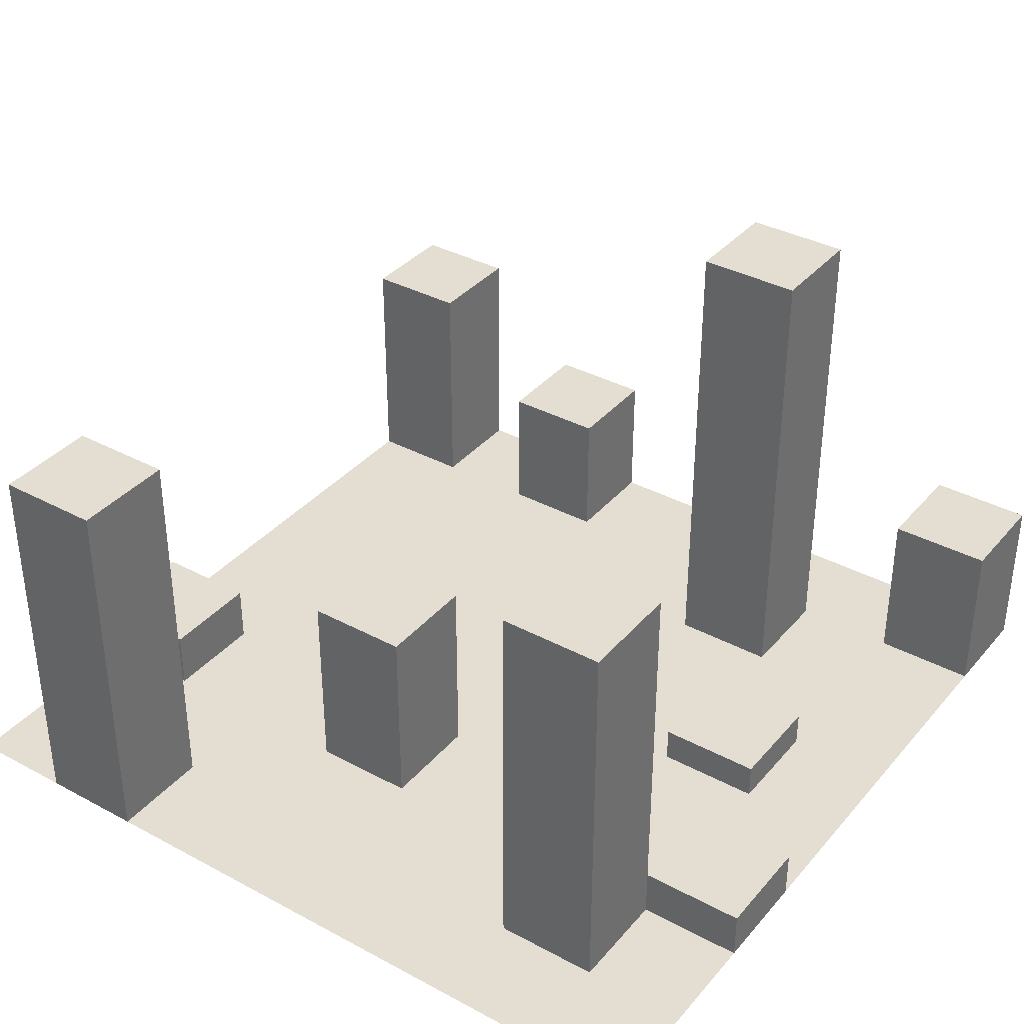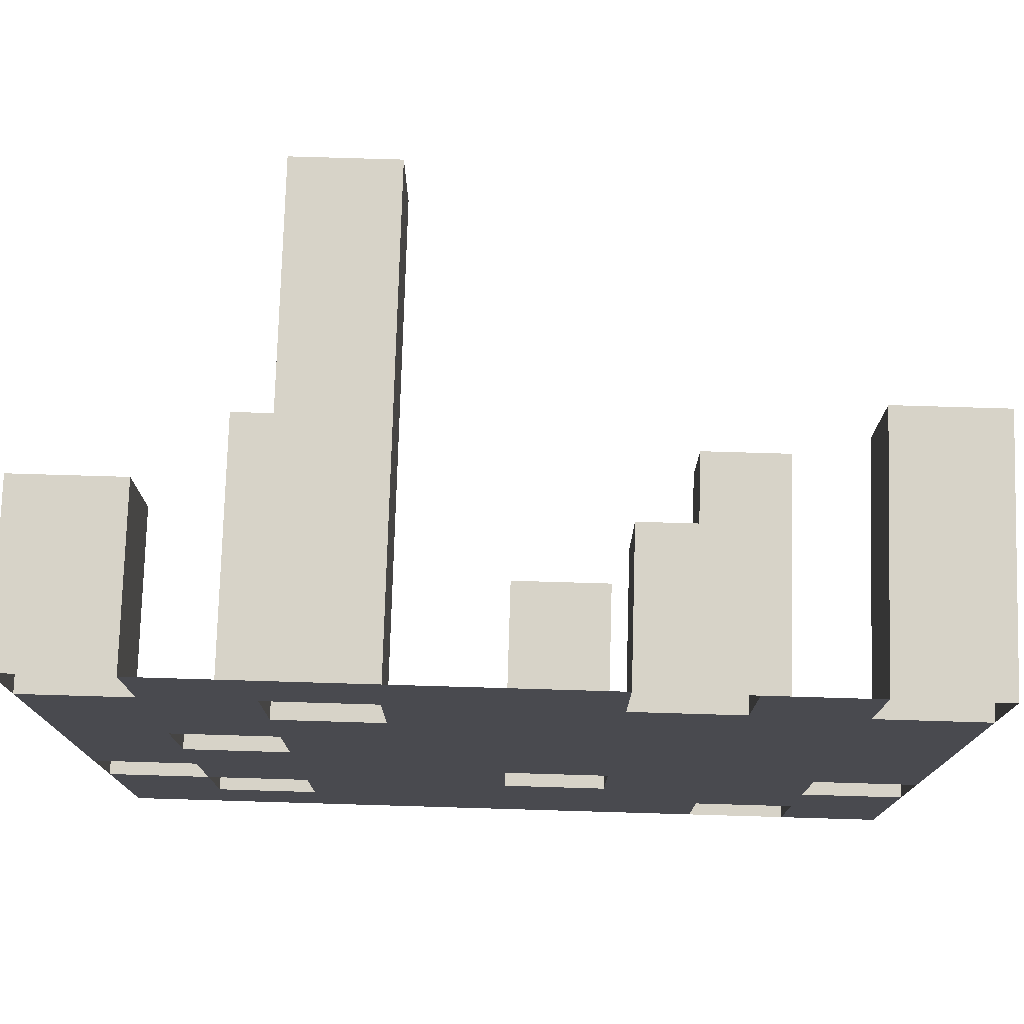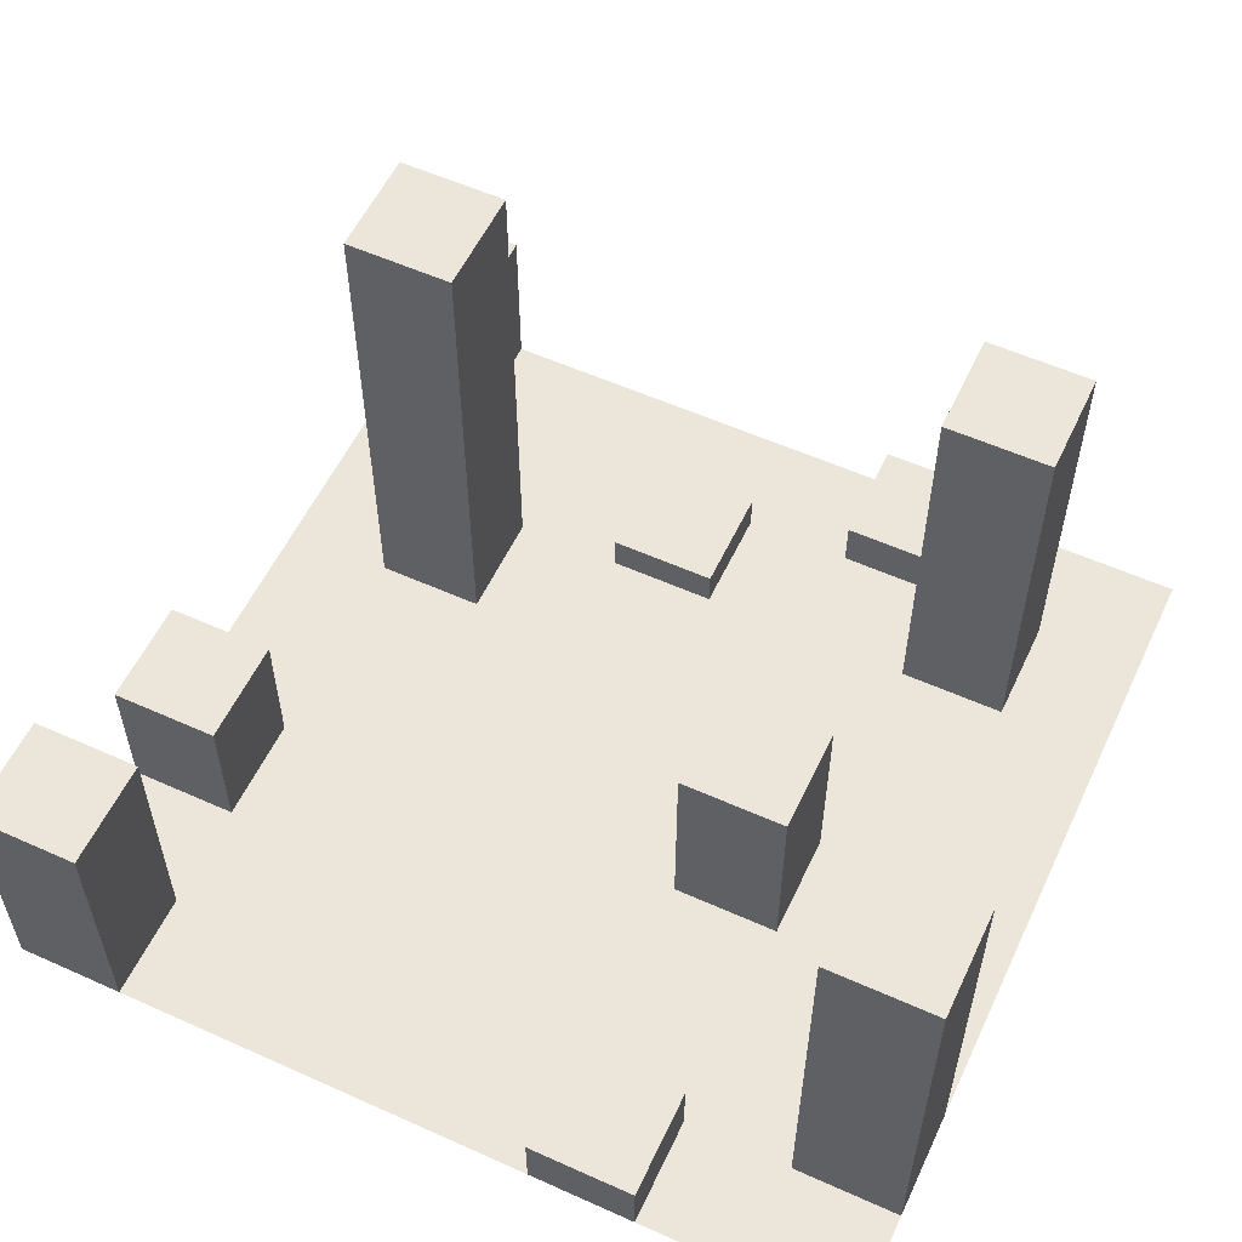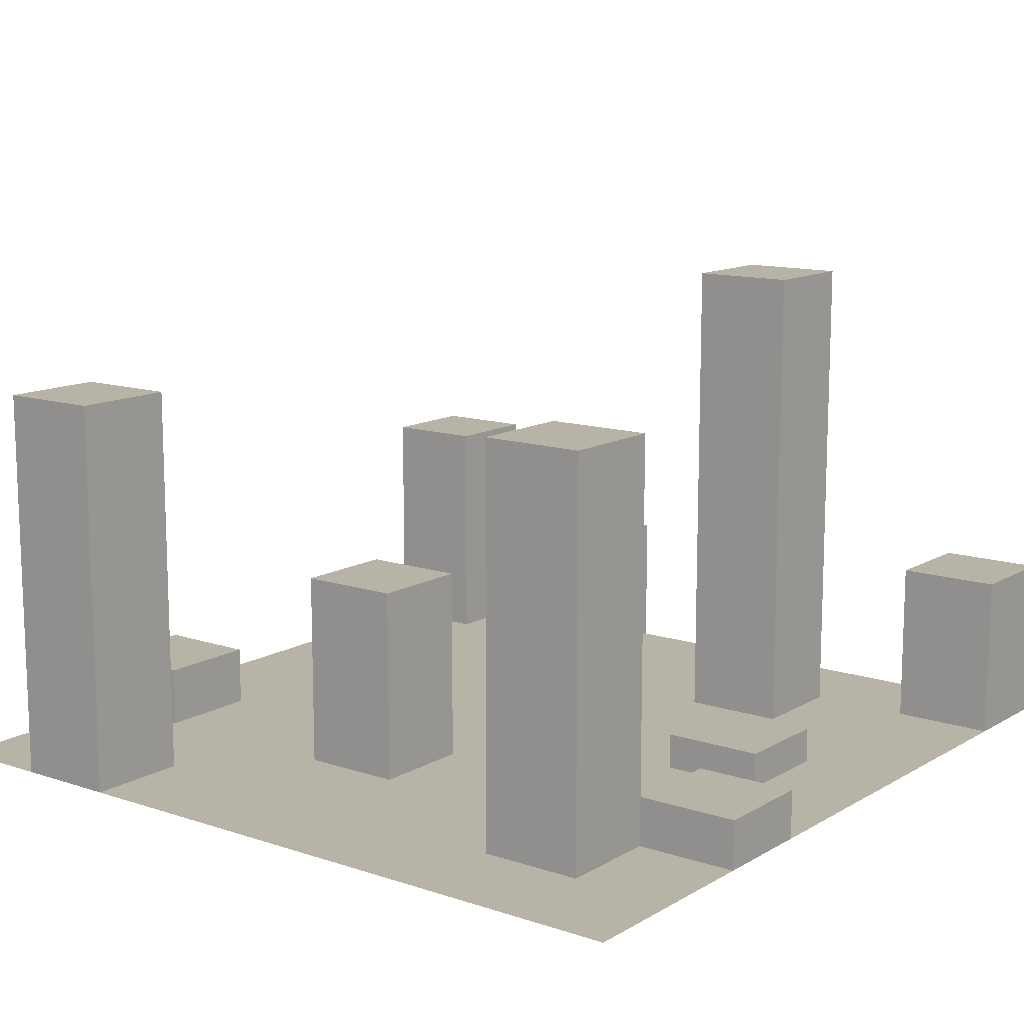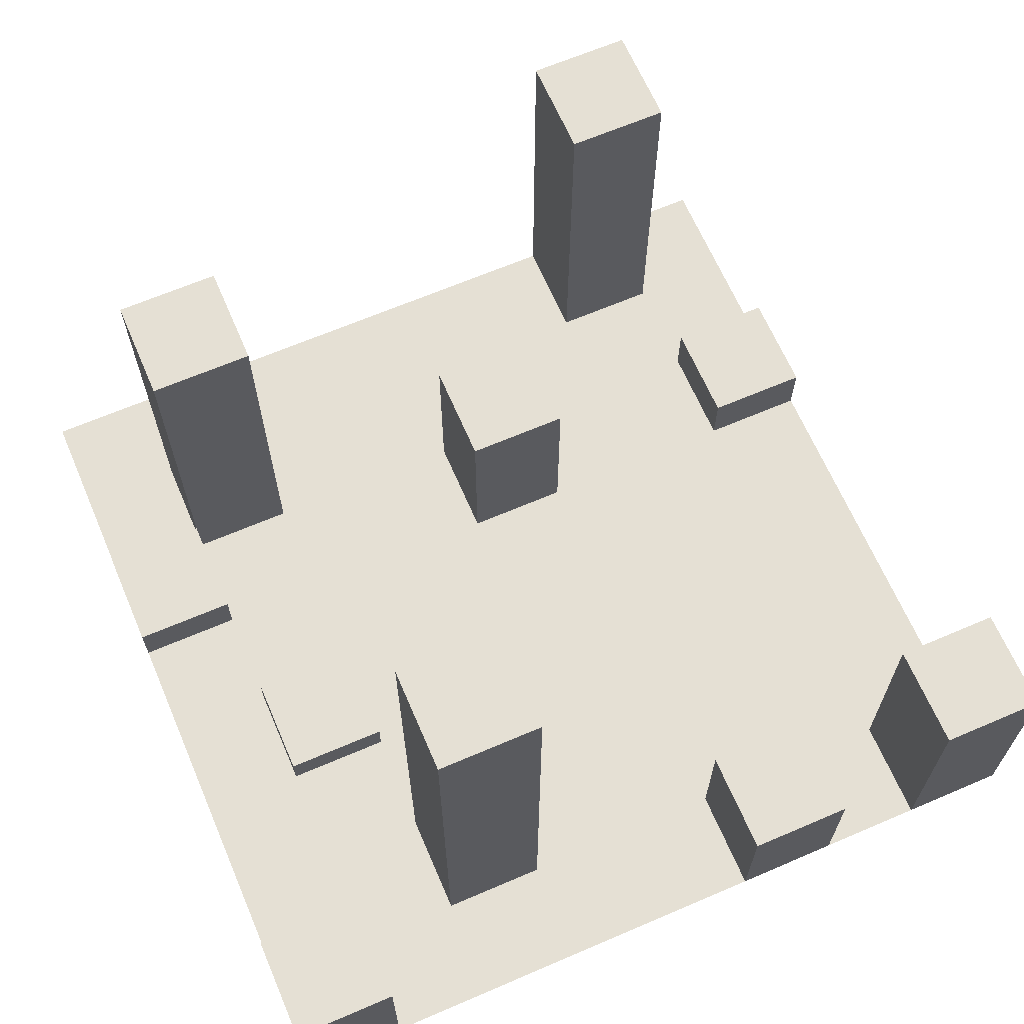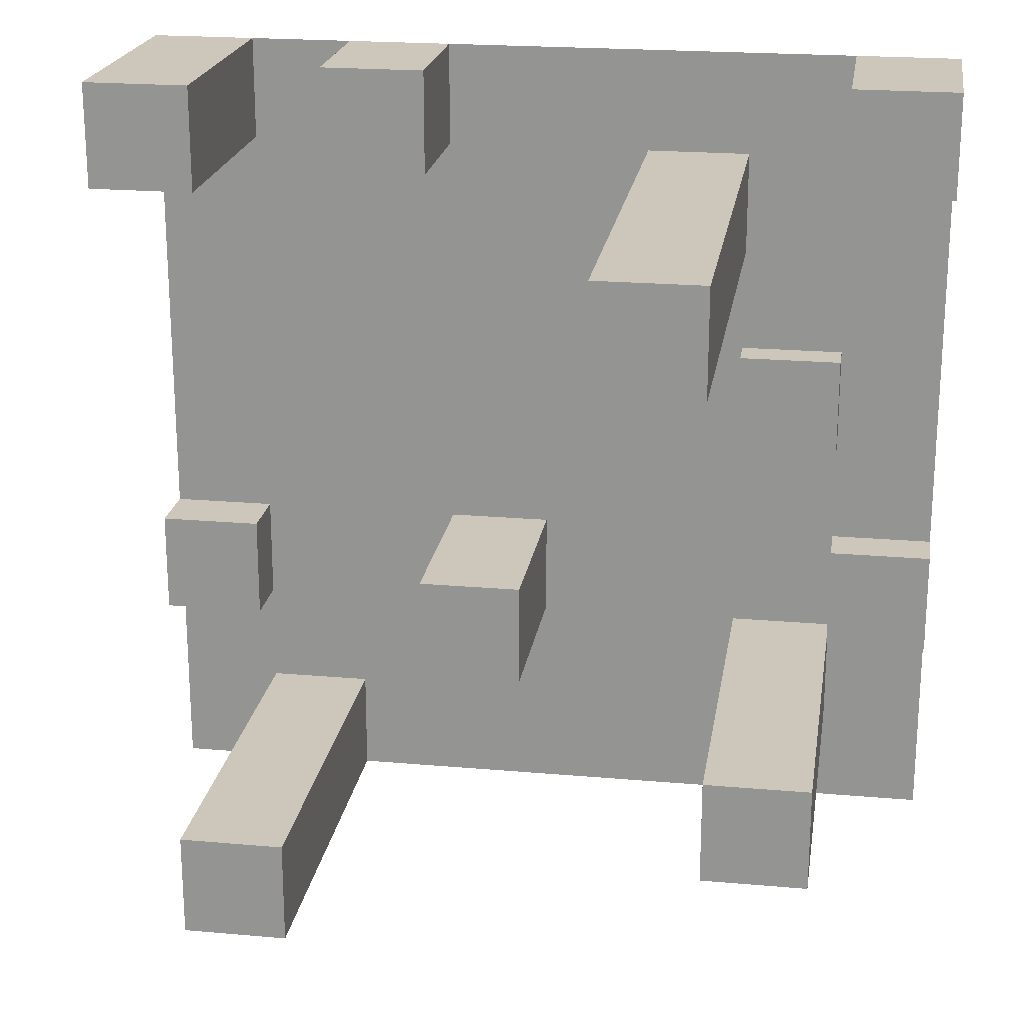
<metadata>
{"format":"obj","ext":"obj","renderer":"f3d","projection":"perspective","resolution":1024,"background":"white","views":[{"elev":36.2,"azim":-145.0,"up":"+Y"},{"elev":76.5,"azim":1.7,"up":"+Z"},{"elev":56.6,"azim":115.1,"up":"+Y"},{"elev":12.6,"azim":-142.6,"up":"+Y"},{"elev":65.8,"azim":-23.3,"up":"+Y"},{"elev":21.3,"azim":-171.1,"up":"+Z"}]}
</metadata>
<code>
o Plane
v 8 1e-06 -6
v 6 1e-06 -8
v 6 1e-06 -6
v 0 1e-06 -6
v -2 1e-06 -8
v -2 1e-06 -6
v 0 -0 2
v -2 0 0
v -2 -0 2
v 8 -0 2
v 6 0 0
v 6 -0 2
v 4 -0 2
v 2 0 0
v 2 -0 2
v 4 -1e-06 6
v 2 -1e-06 4
v 2 -1e-06 6
v 8 -1e-06 6
v 6 -1e-06 4
v 6 -1e-06 6
v -6 -0 2
v -6 0.6958 0
v -6 0 0
v -4 -1e-06 6
v -6 -1e-06 4
v -6 -1e-06 6
v 0 -1e-06 6
v -2 -1e-06 4
v -2 -1e-06 6
v -4 1e-06 -6
v -6 1e-06 -8
v -6 1e-06 -6
v -4 0 -2
v -6 1e-06 -4
v -6 0 -2
v 0 0 -2
v -2 1e-06 -4
v -2 0 -2
v 4 1e-06 -6
v 2 1e-06 -8
v 2 1e-06 -6
v 4 0 -2
v 2 1e-06 -4
v 2 0 -2
v 6 1e-06 -4
v 8 1.174 -4
v 8 1e-06 -4
v 6 0 -2
v 4 1e-06 -4
v 4 0 0
v 8 0 0
v 0 3.813 -4
v 0 1e-06 -4
v 0 0 0
v 0 1e-06 -8
v -4 1e-06 -4
v -4 0 0
v -8 0 -2
v -8 0.9463 -4
v -8 1e-06 -4
v -8 0 0
v -8 1e-06 -8
v -8 1e-06 -6
v -6 7.67 -6
v -4 -1e-06 4
v -2 9.462 4
v -2 -1e-06 8
v -4 -1e-06 8
v 0 -1e-06 8
v -8 -1e-06 4
v -8 -1e-06 6
v -6 -1e-06 8
v -8 3.167 8
v -8 -1e-06 8
v -8 -0 2
v 4 -1e-06 4
v 6 -1e-06 8
v 4 -1e-06 8
v 8 4.74 6
v 0 -1e-06 4
v 2 -1e-06 8
v 2 2.712 8
v 8 -1e-06 4
v -4 -0 2
v -4 1e-06 -8
v 4 7.648 -8
v 4 1e-06 -8
v -4 7.67 -4
v -6 7.67 -4
v -4 7.67 -6
v 2 3.813 -2
v 0 3.813 -2
v 2 3.813 -4
v 8 4.74 8
v 6 4.74 6
v 6 4.74 8
v 8 -1e-06 8
v -6 3.167 6
v -6 3.203 8
v -6 3.167 8
v -8 3.167 6
v -8 3.203 6
v -8 3.203 8
v -6 3.203 6
v -2 9.462 6
v -4 9.462 4
v -4 9.462 6
v 6 7.648 -6
v 4 7.648 -6
v 6 7.648 -8
v -4 0.6958 2
v -6 0.6958 2
v -4 0.6958 0
v -6 0.9463 -2
v -8 0.9463 -2
v -6 0.9463 -4
v 8 1.174 -2
v 6 1.174 -4
v 6 1.174 -2
v 8 0 -2
v 4 2.712 8
v 2 2.712 6
v 4 2.712 6
v 8 1e-06 -8
f 1 2 3
f 4 5 6
f 7 8 9
f 10 11 12
f 13 14 15
f 16 17 18
f 19 20 21
f 22 23 24
f 25 26 27
f 28 29 30
f 31 32 33
f 34 35 36
f 37 38 39
f 40 41 42
f 43 44 45
f 46 47 48
f 49 50 43
f 11 43 51
f 52 49 11
f 37 53 54
f 14 37 55
f 51 45 14
f 42 56 4
f 44 4 54
f 50 42 44
f 39 57 34
f 8 34 58
f 55 39 8
f 59 60 61
f 24 59 62
f 58 36 24
f 33 63 64
f 35 64 61
f 35 65 33
f 66 67 29
f 68 25 69
f 70 30 68
f 27 71 72
f 73 74 75
f 69 27 73
f 22 62 76
f 26 76 71
f 66 22 26
f 21 77 16
f 78 16 79
f 21 80 19
f 18 81 28
f 82 28 70
f 79 83 82
f 15 55 7
f 17 7 81
f 77 15 17
f 12 51 13
f 20 13 77
f 84 12 20
f 9 58 85
f 29 85 66
f 81 9 29
f 6 86 31
f 38 31 57
f 54 6 38
f 40 87 88
f 46 40 50
f 48 3 46
f 89 65 90
f 57 90 35
f 31 89 57
f 33 91 31
f 92 53 93
f 45 93 37
f 44 92 45
f 54 94 44
f 95 96 97
f 78 96 21
f 19 95 98
f 98 97 78
f 99 100 101
f 75 102 72
f 72 99 27
f 27 101 73
f 100 103 104
f 74 103 102
f 102 105 99
f 101 104 74
f 106 107 108
f 25 107 66
f 30 108 25
f 29 106 30
f 109 87 110
f 3 110 40
f 88 111 2
f 2 109 3
f 112 23 113
f 85 113 22
f 58 112 85
f 24 114 58
f 115 60 116
f 61 117 35
f 36 116 59
f 35 115 36
f 118 119 120
f 48 118 121
f 49 119 46
f 121 120 49
f 122 123 83
f 18 124 16
f 82 123 18
f 16 122 79
f 1 125 2
f 4 56 5
f 7 55 8
f 10 52 11
f 13 51 14
f 16 77 17
f 19 84 20
f 22 113 23
f 25 66 26
f 28 81 29
f 31 86 32
f 34 57 35
f 37 54 38
f 40 88 41
f 43 50 44
f 46 119 47
f 49 46 50
f 11 49 43
f 52 121 49
f 37 93 53
f 14 45 37
f 51 43 45
f 42 41 56
f 44 42 4
f 50 40 42
f 39 38 57
f 8 39 34
f 55 37 39
f 59 116 60
f 24 36 59
f 58 34 36
f 33 32 63
f 35 33 64
f 35 90 65
f 66 107 67
f 68 30 25
f 70 28 30
f 27 26 71
f 73 101 74
f 69 25 27
f 22 24 62
f 26 22 76
f 66 85 22
f 21 20 77
f 78 21 16
f 21 96 80
f 18 17 81
f 82 18 28
f 79 122 83
f 15 14 55
f 17 15 7
f 77 13 15
f 12 11 51
f 20 12 13
f 84 10 12
f 9 8 58
f 29 9 85
f 81 7 9
f 6 5 86
f 38 6 31
f 54 4 6
f 40 110 87
f 46 3 40
f 48 1 3
f 89 91 65
f 57 89 90
f 31 91 89
f 33 65 91
f 92 94 53
f 45 92 93
f 44 94 92
f 54 53 94
f 95 80 96
f 78 97 96
f 19 80 95
f 98 95 97
f 99 105 100
f 75 74 102
f 72 102 99
f 27 99 101
f 100 105 103
f 74 104 103
f 102 103 105
f 101 100 104
f 106 67 107
f 25 108 107
f 30 106 108
f 29 67 106
f 109 111 87
f 3 109 110
f 88 87 111
f 2 111 109
f 112 114 23
f 85 112 113
f 58 114 112
f 24 23 114
f 115 117 60
f 61 60 117
f 36 115 116
f 35 117 115
f 118 47 119
f 48 47 118
f 49 120 119
f 121 118 120
f 122 124 123
f 18 123 124
f 82 83 123
f 16 124 122

</code>
